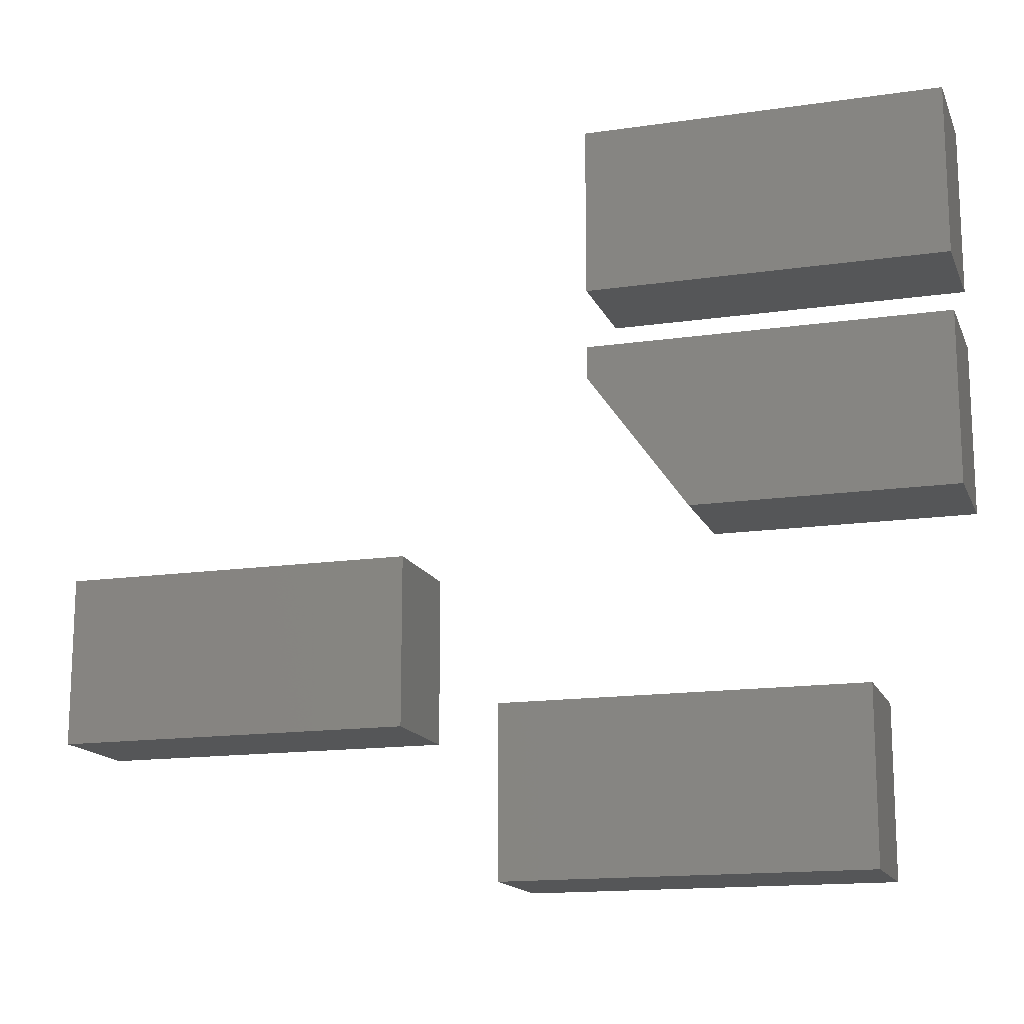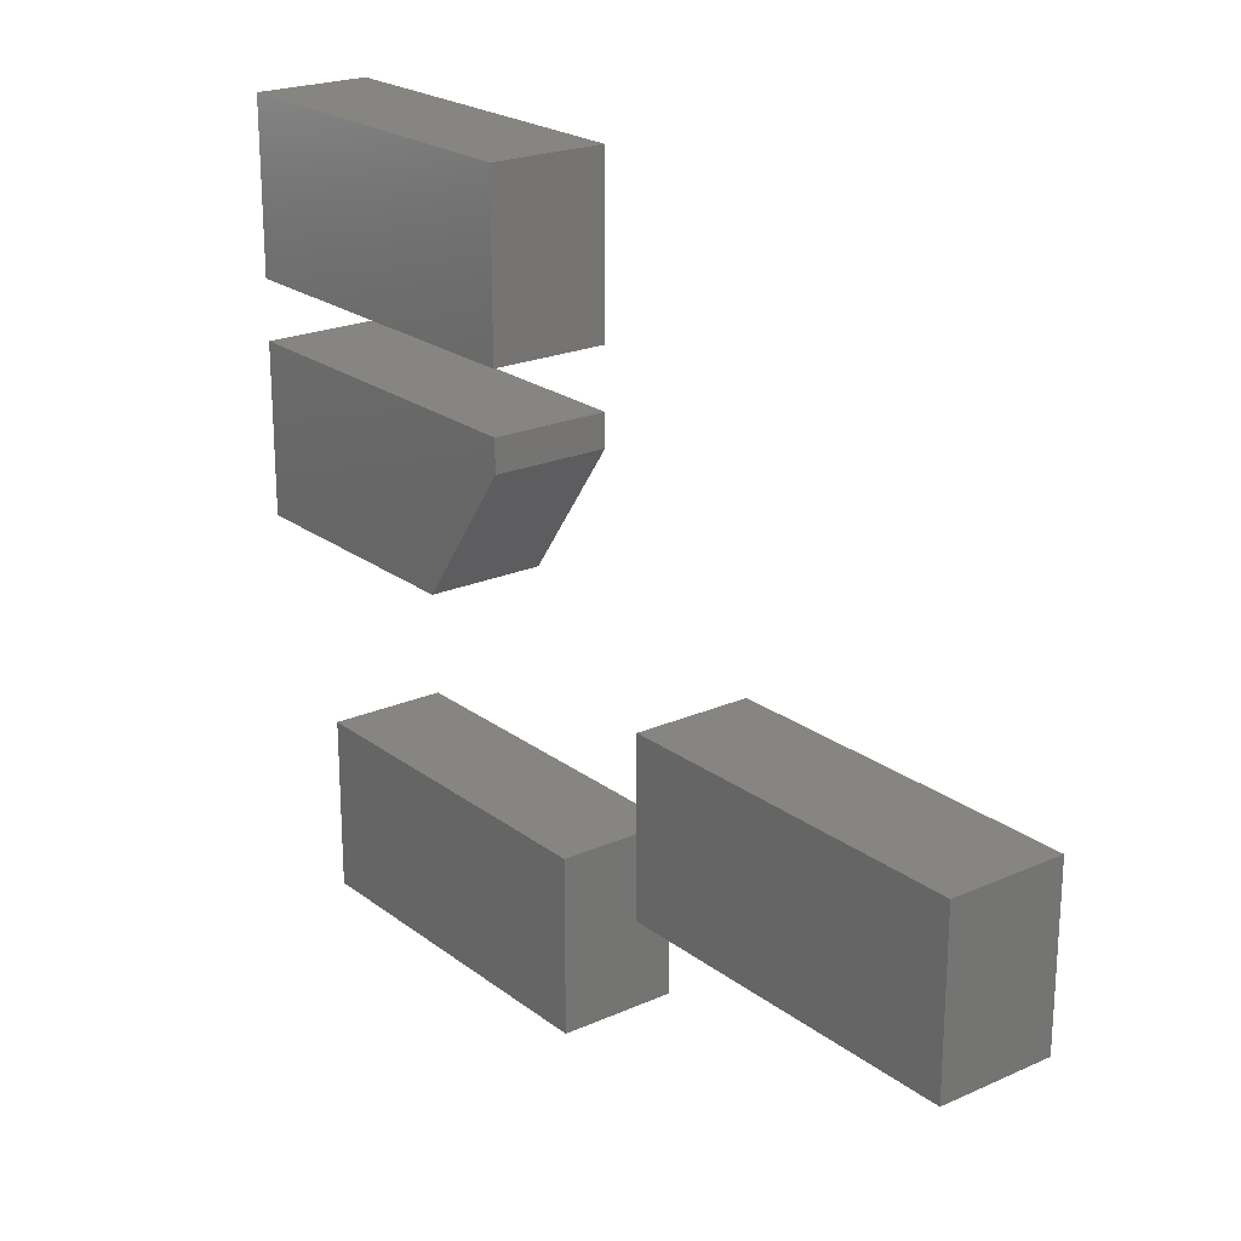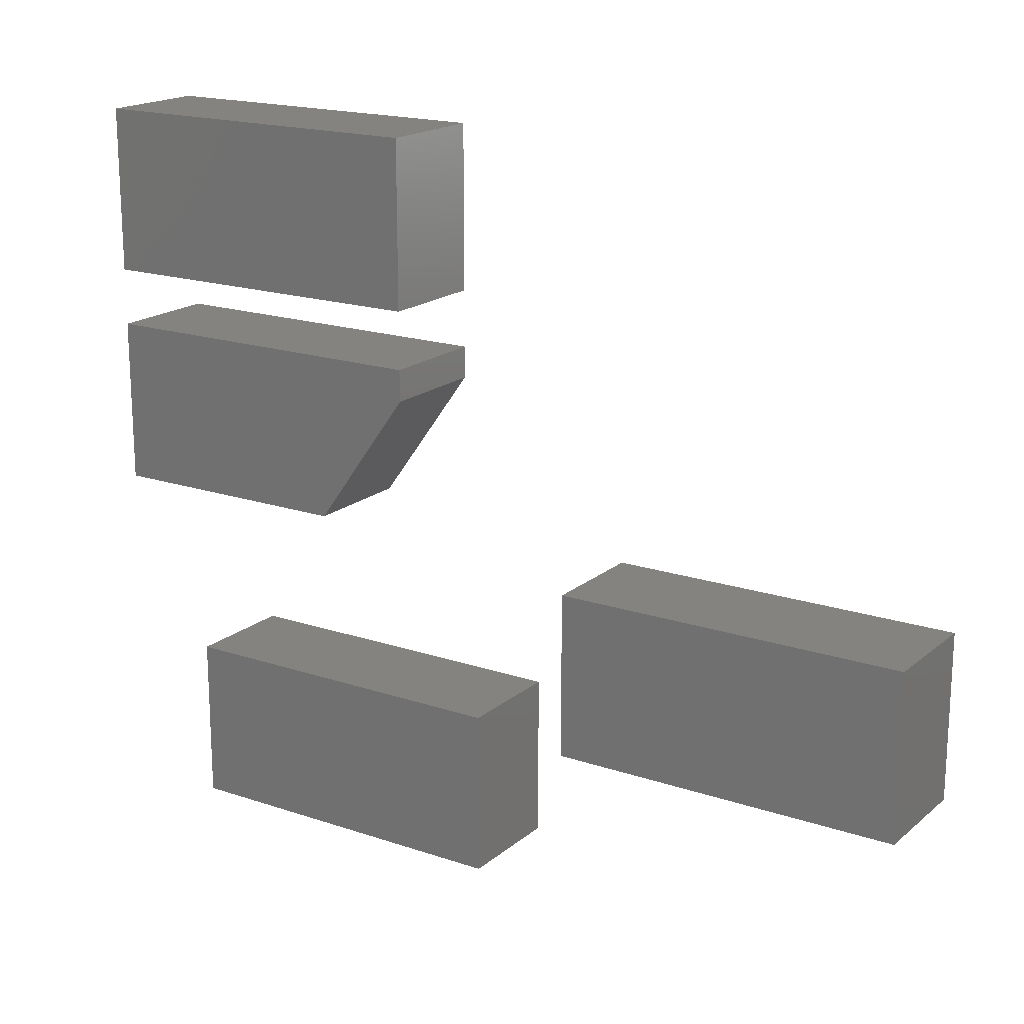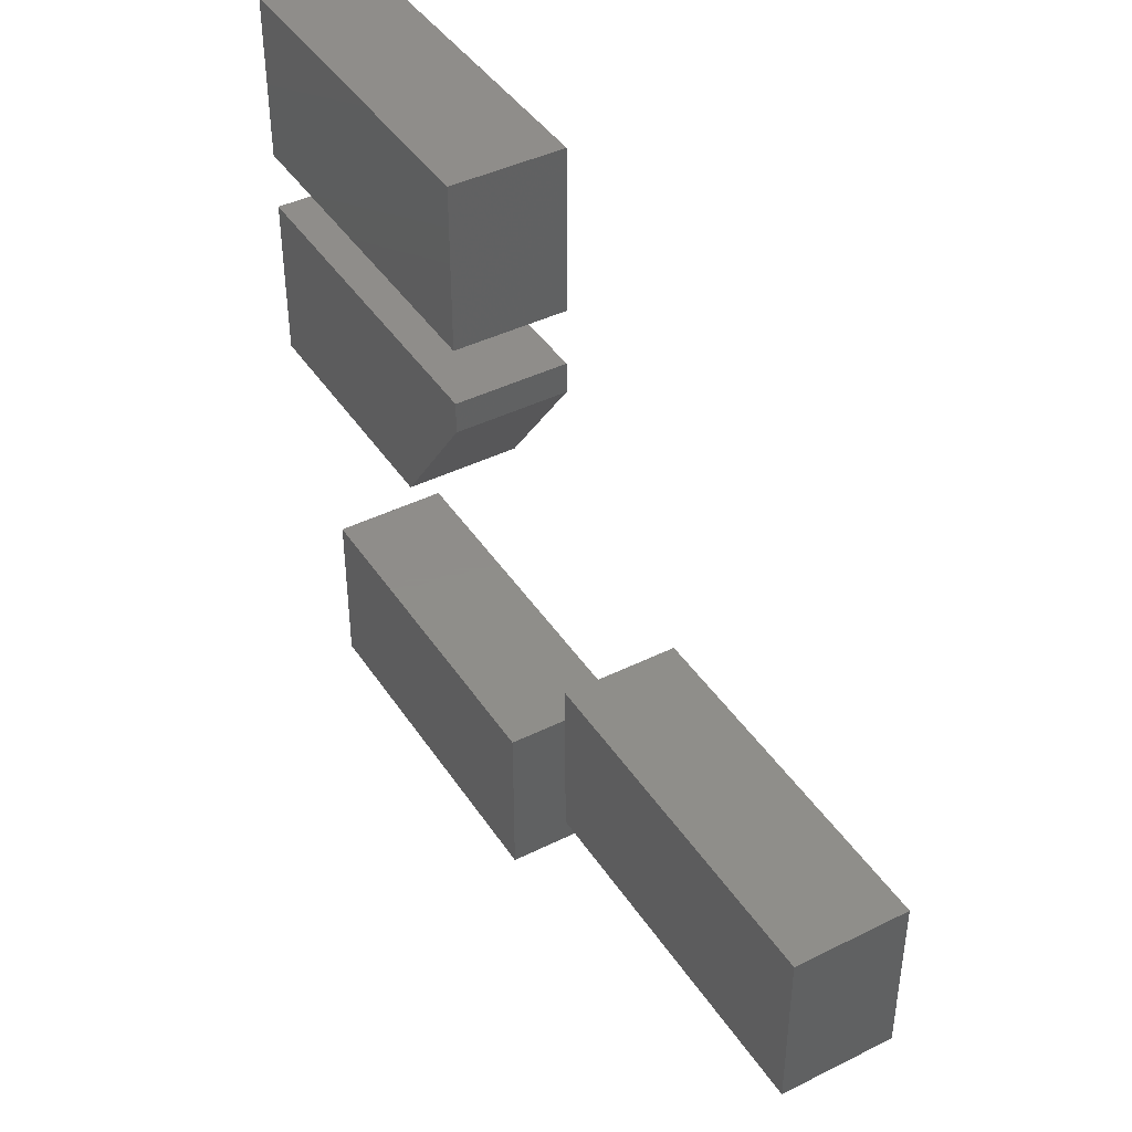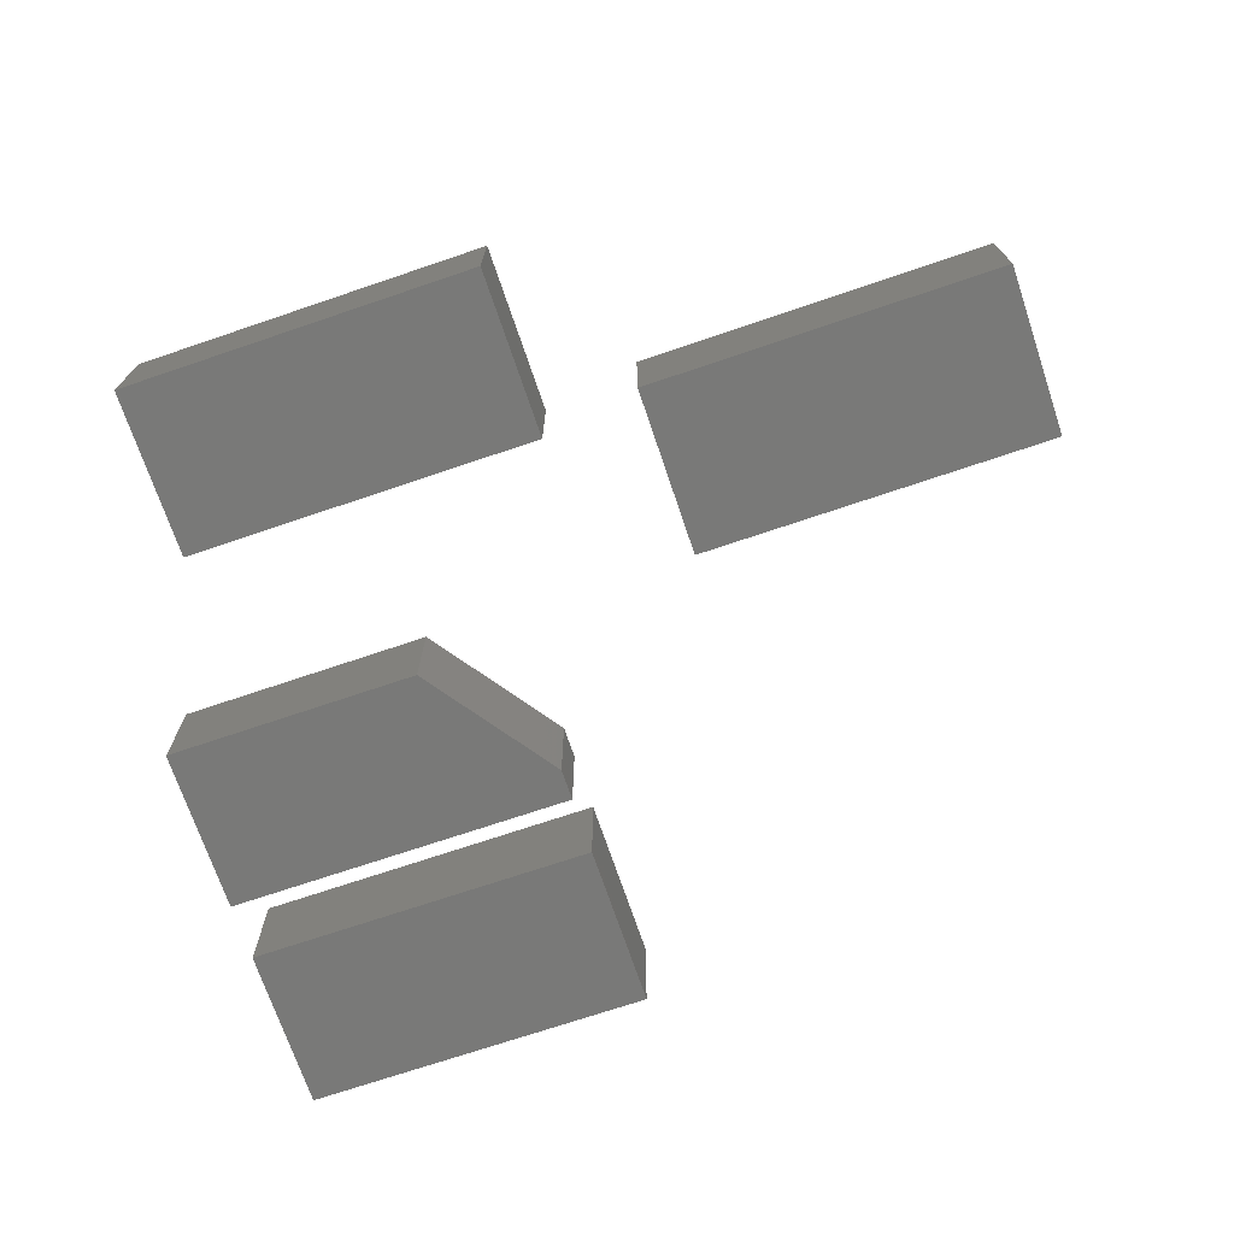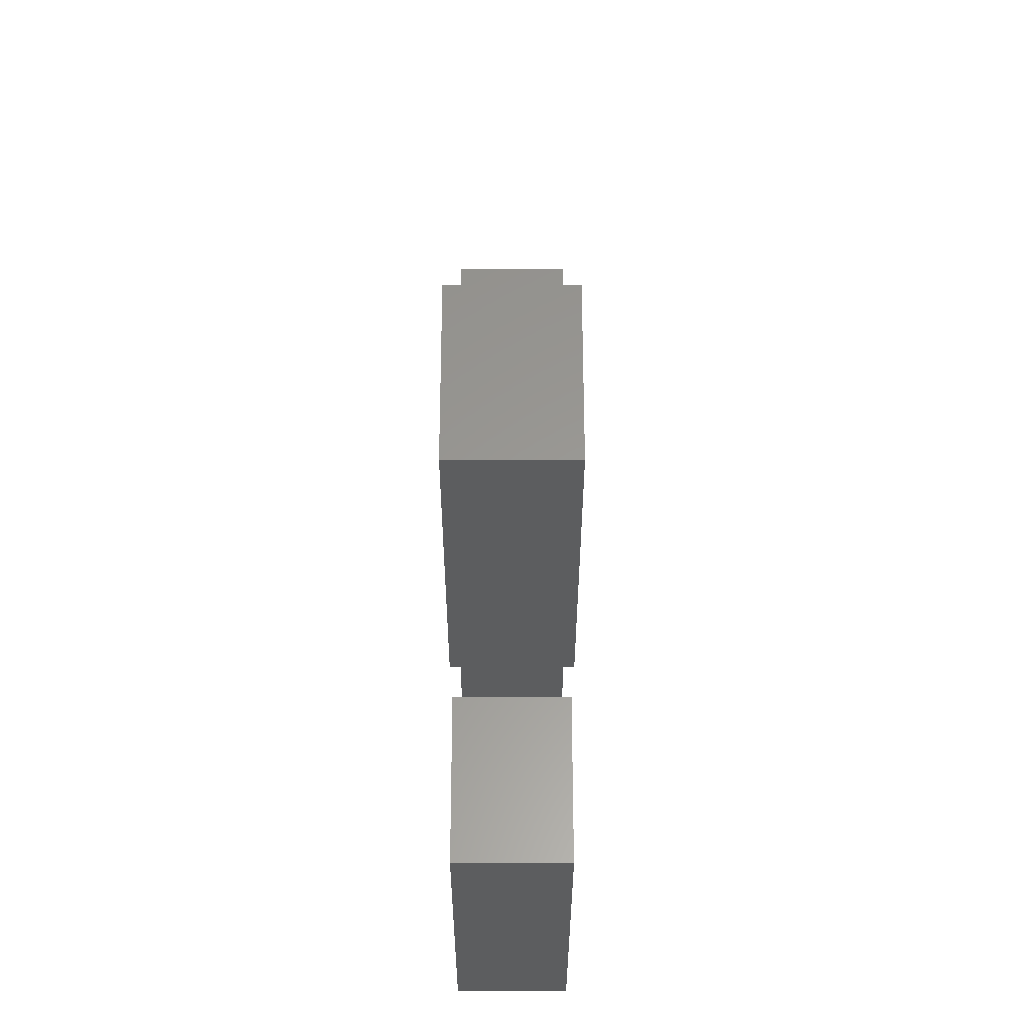
<metadata>
{"format":"stl","ext":"stl","renderer":"f3d","projection":"perspective","resolution":1024,"background":"white","views":[{"elev":-15.2,"azim":17.3,"up":"+Z"},{"elev":22.0,"azim":-127.7,"up":"+Z"},{"elev":18.2,"azim":-146.8,"up":"+Z"},{"elev":42.3,"azim":-120.7,"up":"+Z"},{"elev":-71.8,"azim":-161.3,"up":"+Y"},{"elev":-30.7,"azim":-90.0,"up":"+Z"}]}
</metadata>
<code>
# stl→obj: 34 verts, 52 faces
v -0.75 -0.1172 -0.2891
v -0.3828 -0.1172 -0.2891
v -0.75 -0.1172 -0.1151
v -0.3828 -0.1172 -0.1151
v -0.75 0 -0.2891
v -0.75 9.655e-18 -0.1151
v -0.3828 4.077e-17 -0.2891
v -0.3828 5.042e-17 -0.1151
v -0.2812 -0.1172 -0.4453
v 0.08594 -0.1172 -0.4453
v -0.2812 -0.1172 -0.2714
v 0.08594 -0.1172 -0.2714
v -0.2812 0 -0.4453
v -0.2812 9.655e-18 -0.2714
v 0.08594 2.038e-17 -0.4453
v 0.08594 3.004e-17 -0.2714
v -0.1875 -0.1172 0.1484
v 0.1797 -0.1172 0.1484
v -0.1875 -0.1172 0.3224
v 0.1797 -0.1172 0.3224
v -0.1875 0 0.1484
v -0.1875 9.655e-18 0.3224
v 0.1797 2.038e-17 0.1484
v 0.1797 3.004e-17 0.3224
v 0.1797 -0.1172 0.08799
v -0.1875 -0.1172 0.08799
v 0.1797 -0.1172 -0.08594
v -0.1875 -0.1172 0.05469
v -0.08594 -0.1172 -0.08594
v -0.08594 5.638e-18 -0.08594
v -0.1875 7.806e-18 0.05469
v 0.1797 2.038e-17 -0.08594
v -0.1875 9.655e-18 0.08799
v 0.1797 3.004e-17 0.08799
f 1 2 3
f 3 2 4
f 5 6 7
f 7 6 8
f 3 6 1
f 1 6 5
f 4 8 3
f 3 8 6
f 2 7 4
f 4 7 8
f 1 5 2
f 2 5 7
f 9 10 11
f 11 10 12
f 13 14 15
f 15 14 16
f 11 14 9
f 9 14 13
f 12 16 11
f 11 16 14
f 10 15 12
f 12 15 16
f 9 13 10
f 10 13 15
f 17 18 19
f 19 18 20
f 21 22 23
f 23 22 24
f 19 22 17
f 17 22 21
f 20 24 19
f 19 24 22
f 18 23 20
f 20 23 24
f 17 21 18
f 18 21 23
f 25 26 27
f 27 26 28
f 27 28 29
f 30 31 32
f 32 31 33
f 32 33 34
f 26 33 28
f 28 33 31
f 29 30 27
f 27 30 32
f 29 28 30
f 30 28 31
f 25 34 26
f 26 34 33
f 27 32 25
f 25 32 34

</code>
